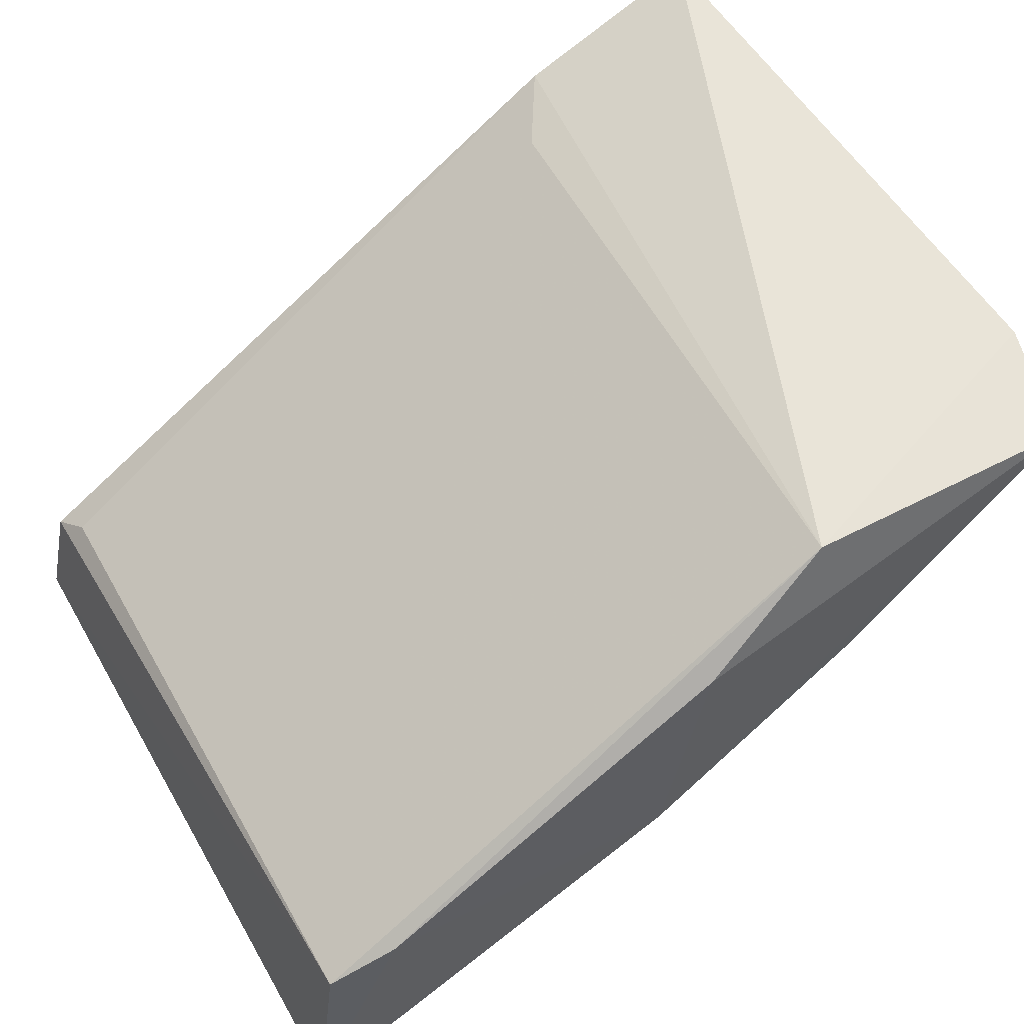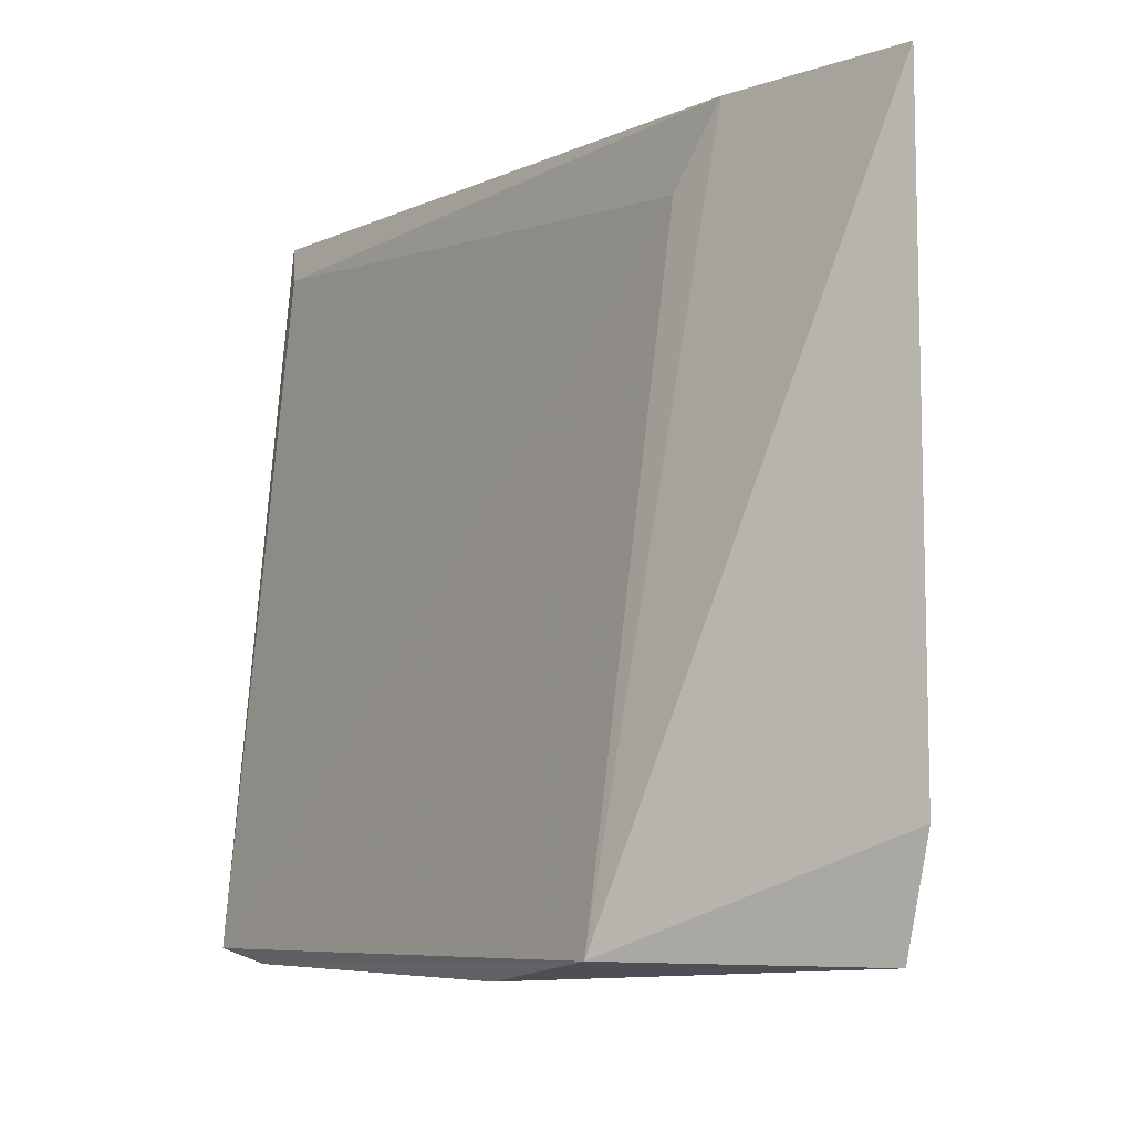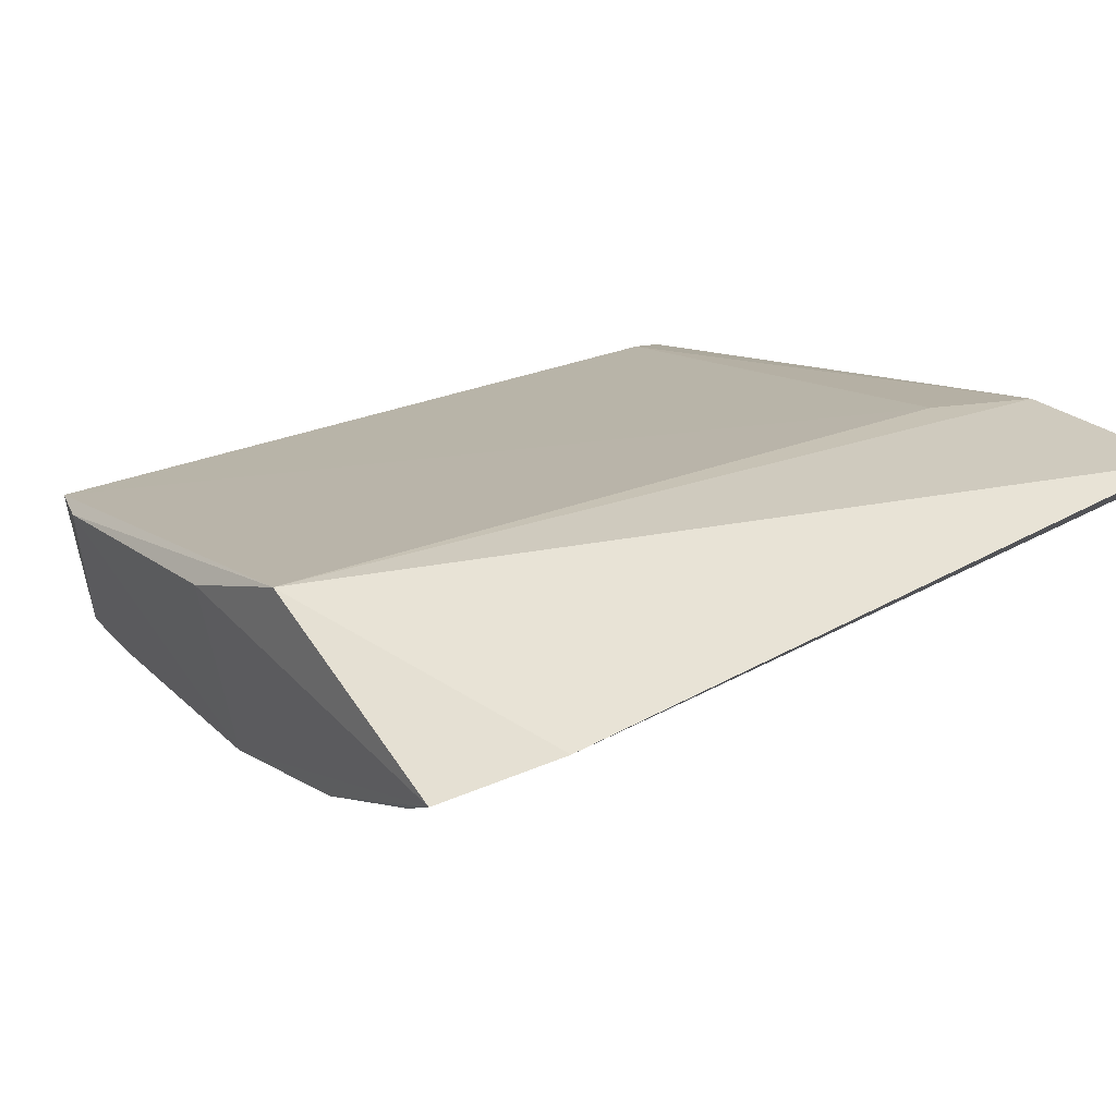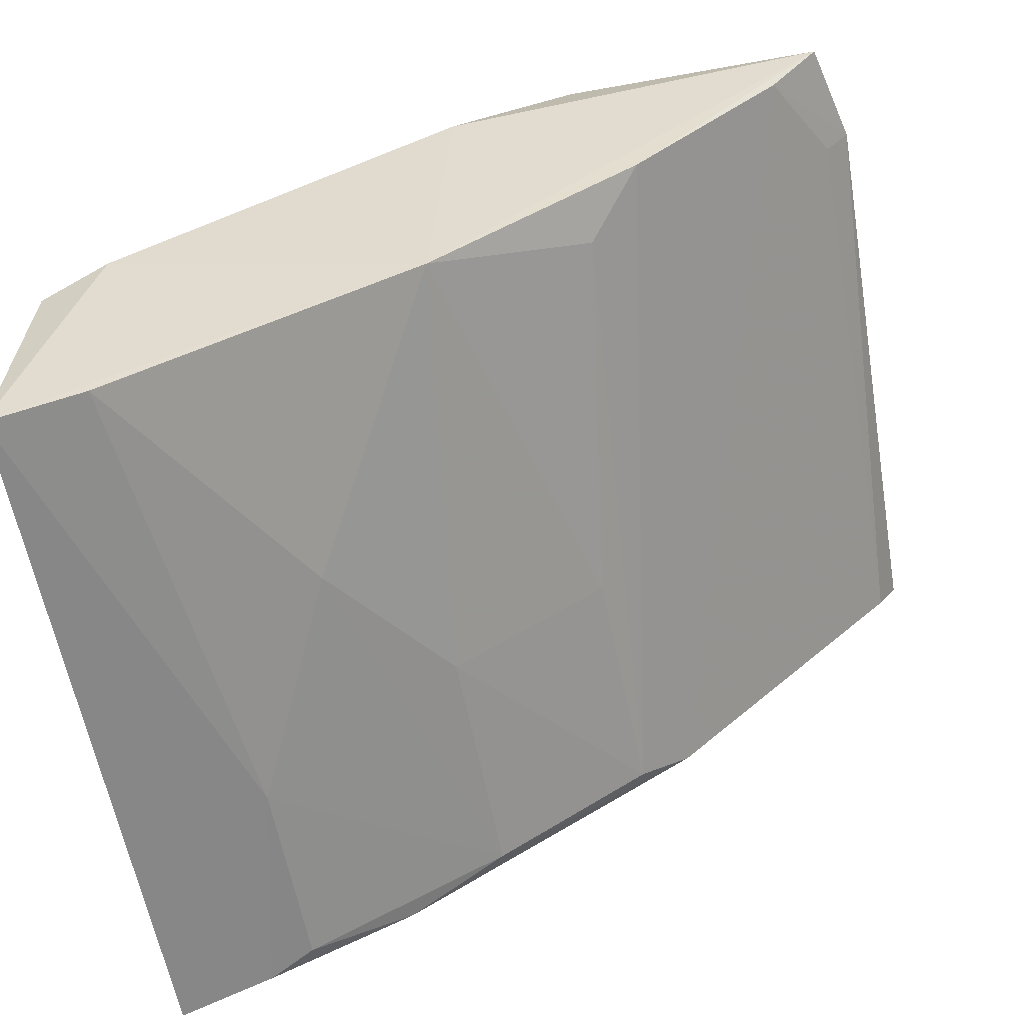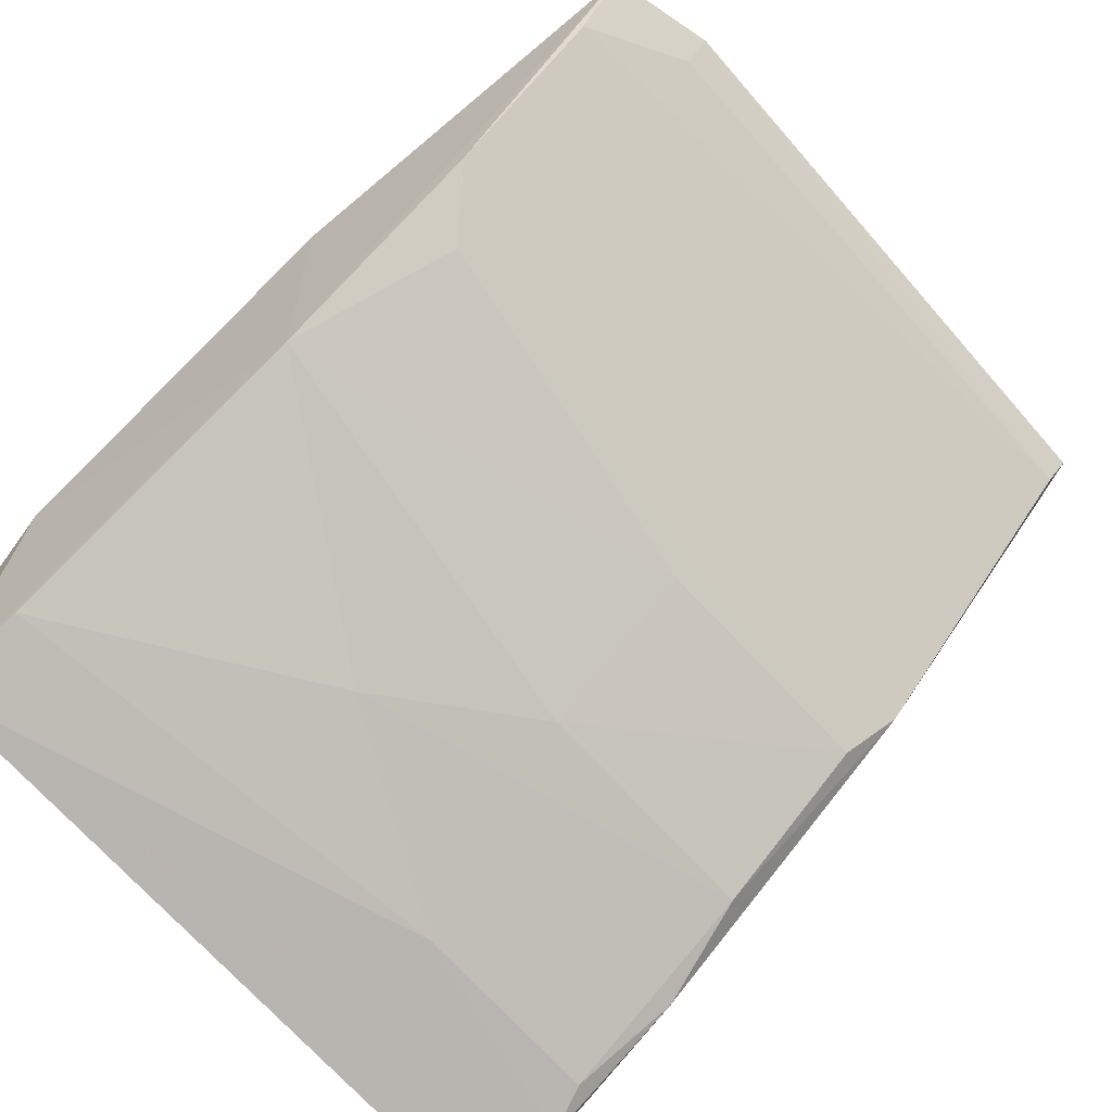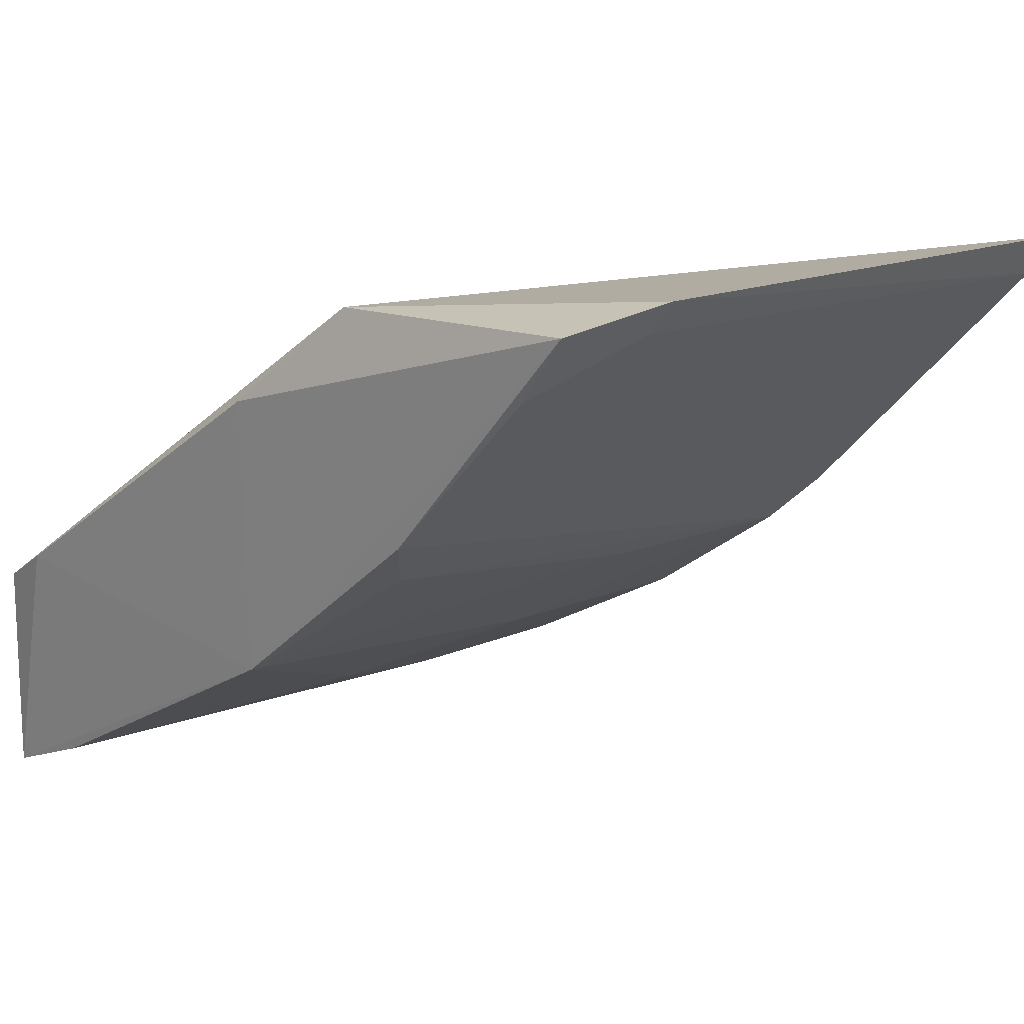
<metadata>
{"format":"obj","ext":"obj","renderer":"f3d","projection":"perspective","resolution":1024,"background":"white","views":[{"elev":53.4,"azim":150.8,"up":"+Y"},{"elev":-5.8,"azim":-157.6,"up":"+Z"},{"elev":46.8,"azim":-120.9,"up":"+Y"},{"elev":-59.2,"azim":-169.8,"up":"+Y"},{"elev":-70.2,"azim":-138.3,"up":"+Y"},{"elev":13.8,"azim":-136.0,"up":"+Y"}]}
</metadata>
<code>
v -0.023 -0.06278 0.1288
v -0.0221 -0.06676 0.1288
v -0.0228 -0.05784 0.09957
v -0.0545 -0.04395 0.1
v -0.05536 -0.04305 0.1286
v -0.02573 -0.06523 0.1001
v -0.04615 -0.04644 0.1254
v -0.02206 -0.06656 0.1001
v -0.04235 -0.05686 0.1272
v -0.04805 -0.04594 0.1284
v -0.02359 -0.06174 0.1273
v -0.04389 -0.04404 0.1
v -0.0278 -0.06515 0.1194
v -0.03896 -0.048 0.09907
v -0.05454 -0.0446 0.1283
v -0.03797 -0.05895 0.1002
v -0.04435 -0.05487 0.1282
v -0.05555 -0.04309 0.1044
v -0.02781 -0.06515 0.1276
v -0.02538 -0.05646 0.09905
v -0.04635 -0.05257 0.1002
v -0.03588 -0.06099 0.1173
v -0.02595 -0.06571 0.1283
v -0.04415 -0.0546 0.1024
v -0.05247 -0.04643 0.1002
v -0.0421 -0.05676 0.1172
v -0.03599 -0.06104 0.1273
v -0.03182 -0.06302 0.1108
v -0.0319 -0.06297 0.1283
v -0.05455 -0.0443 0.1044
f 1 2 3
f 5 2 1
f 8 3 2
f 10 5 1
f 11 1 3
f 11 3 7
f 11 10 1
f 11 7 10
f 12 7 3
f 12 10 7
f 12 5 10
f 13 6 8
f 14 4 12
f 16 4 14
f 16 8 6
f 17 2 5
f 17 5 15
f 18 12 4
f 18 5 12
f 18 15 5
f 20 3 8
f 20 16 14
f 20 8 16
f 20 14 12
f 20 12 3
f 21 4 16
f 21 9 17
f 23 19 13
f 23 13 8
f 23 8 2
f 24 21 16
f 24 9 21
f 25 18 4
f 25 4 21
f 25 21 17
f 25 17 15
f 26 22 9
f 26 16 22
f 26 24 16
f 26 9 24
f 27 9 22
f 27 17 9
f 27 13 19
f 28 22 16
f 28 16 6
f 28 6 13
f 28 27 22
f 28 13 27
f 29 23 2
f 29 2 17
f 29 17 27
f 29 27 19
f 29 19 23
f 30 25 15
f 30 15 18
f 30 18 25

</code>
